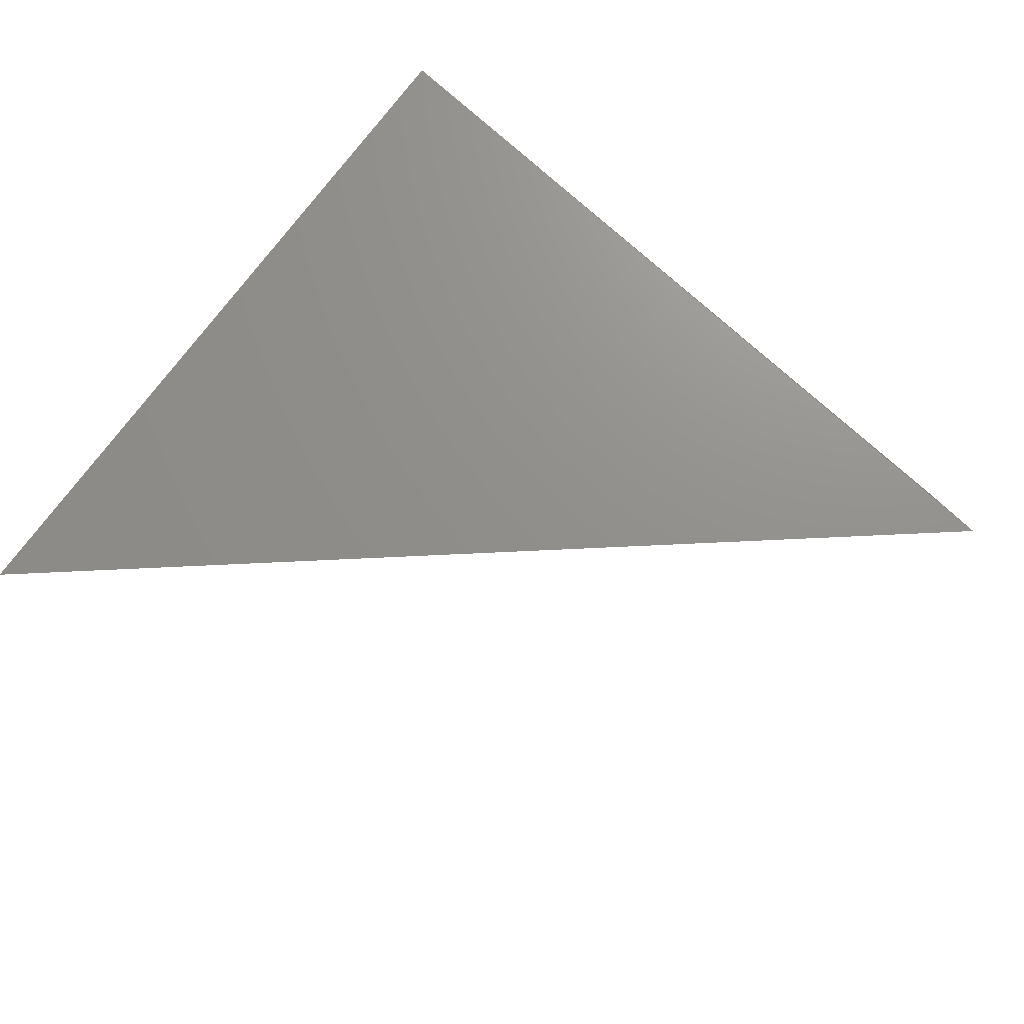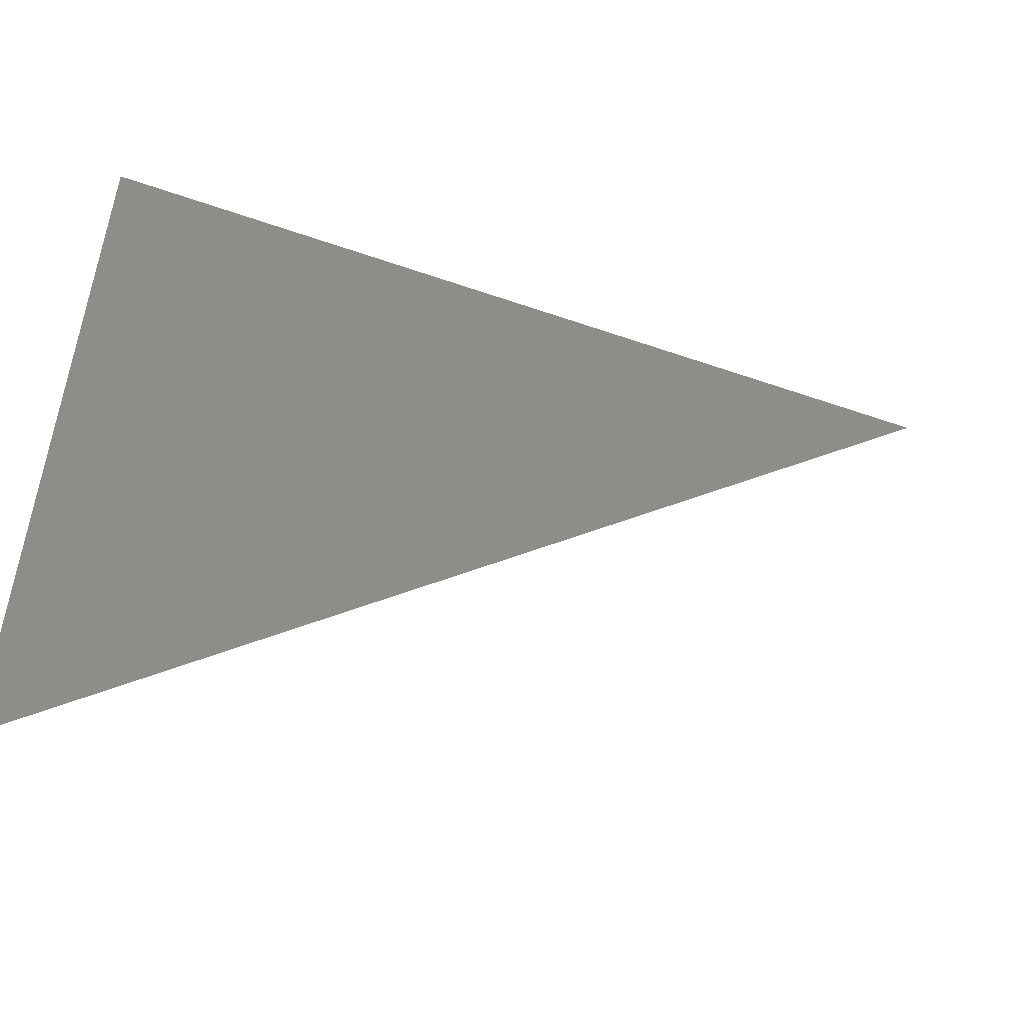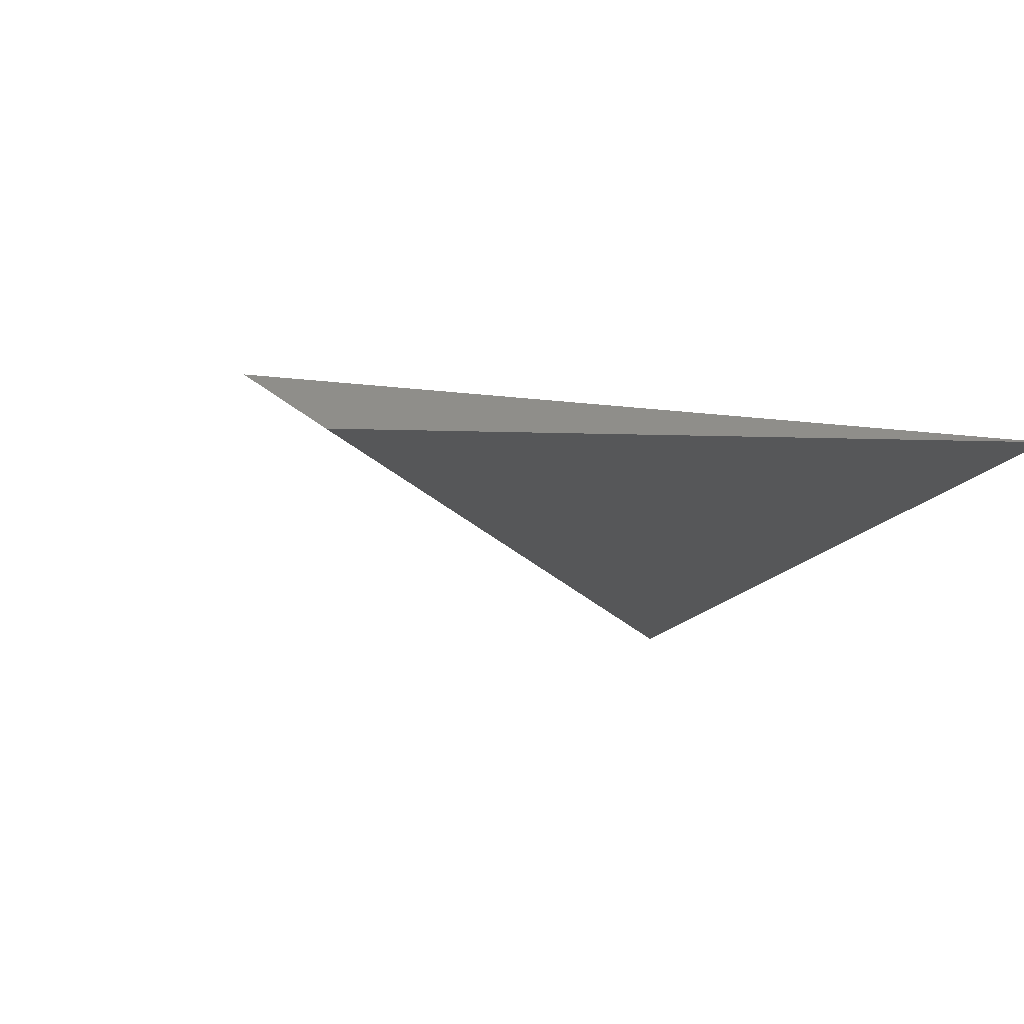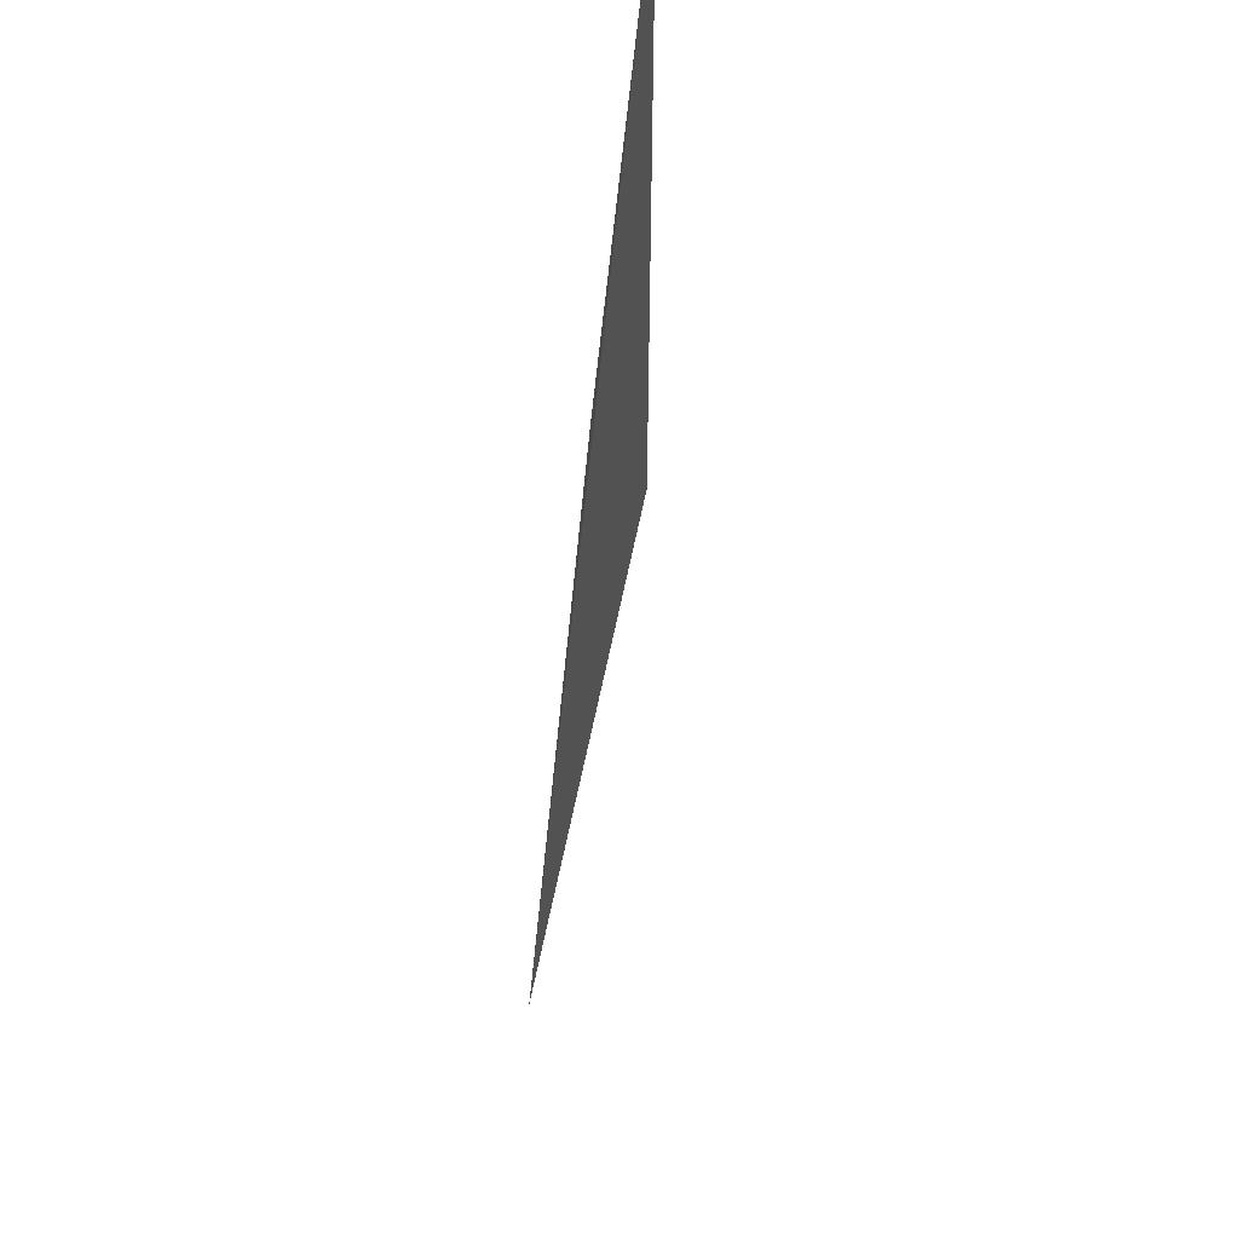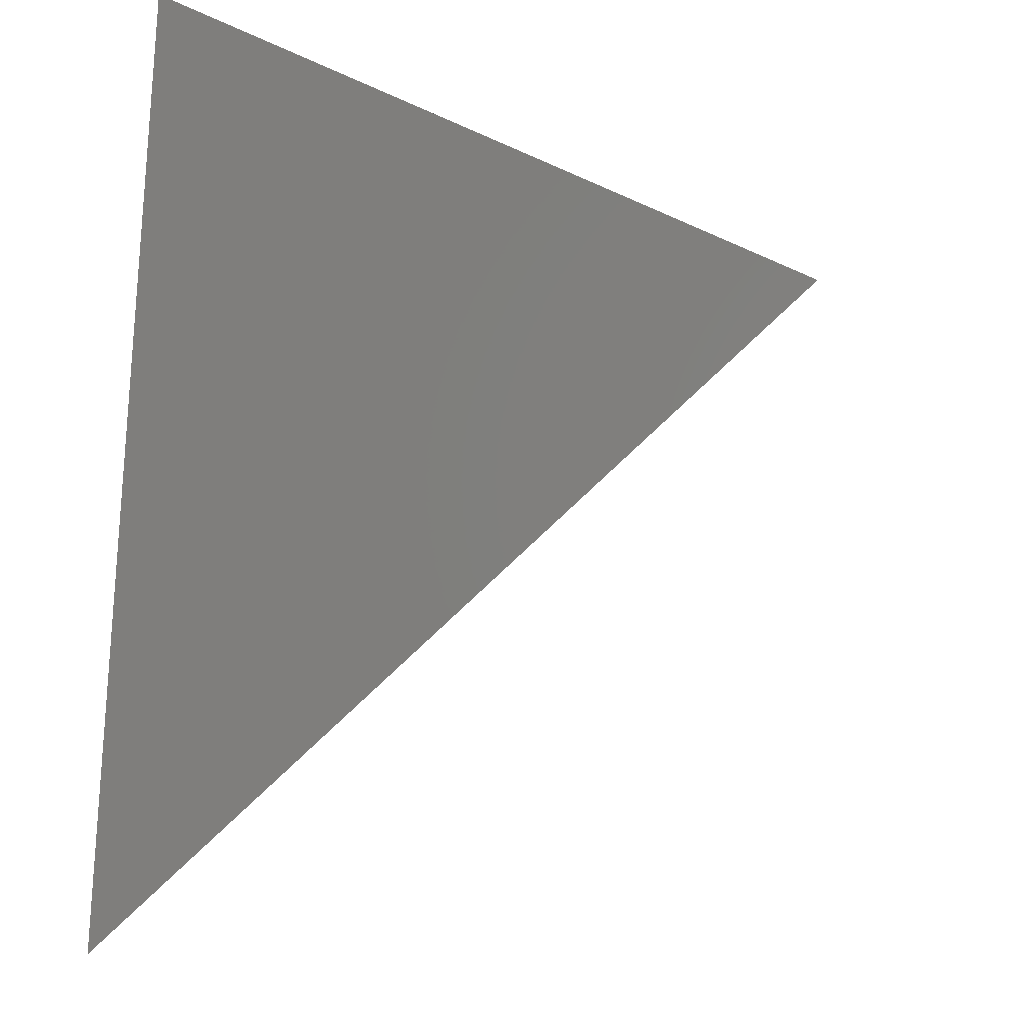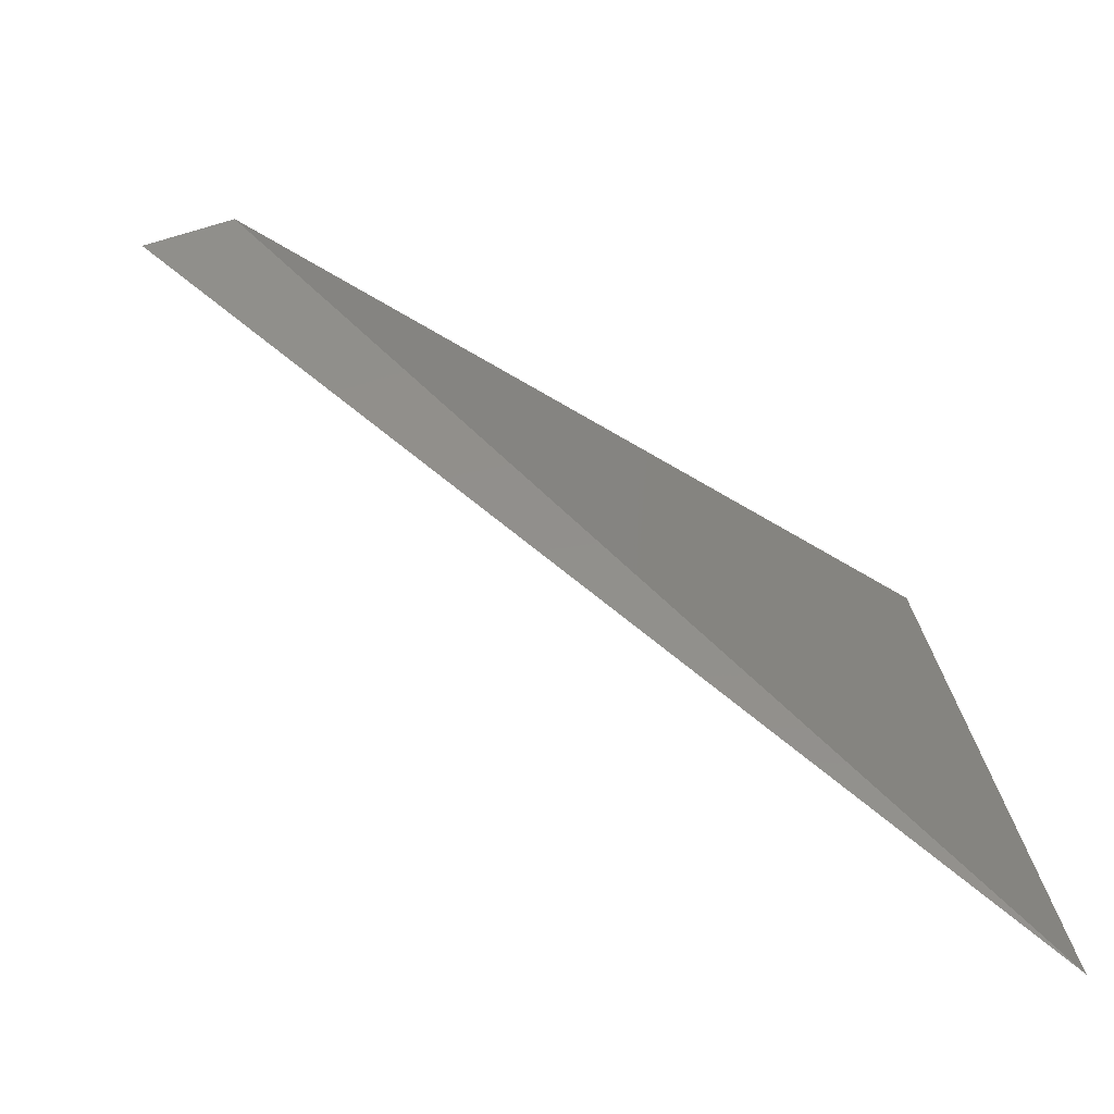
<metadata>
{"format":"stl","ext":"stl","renderer":"f3d","projection":"perspective","resolution":1024,"background":"white","views":[{"elev":66.3,"azim":36.6,"up":"+Z"},{"elev":-54.1,"azim":-14.4,"up":"+Y"},{"elev":-14.5,"azim":151.7,"up":"+Z"},{"elev":-19.5,"azim":-88.1,"up":"+Y"},{"elev":-6.9,"azim":-42.0,"up":"+Y"},{"elev":-64.8,"azim":152.6,"up":"+Y"}]}
</metadata>
<code>
# stl→obj: 4 verts, 4 faces
v -670.3 -2539 4763
v 1528 -559.6 4763
v -670.3 -351.8 4982
v 1713 -658 4905
f 1 2 3
f 2 1 4
f 4 1 3
f 4 3 2

</code>
